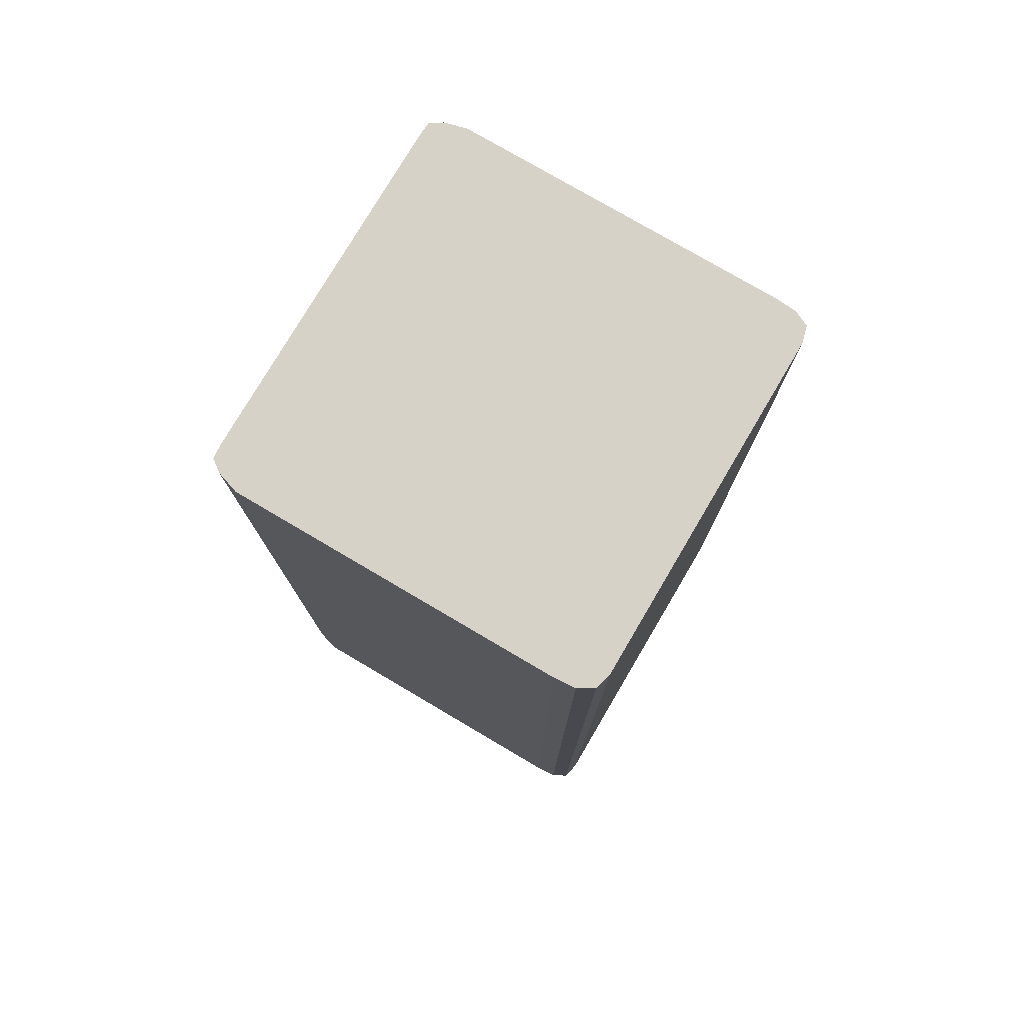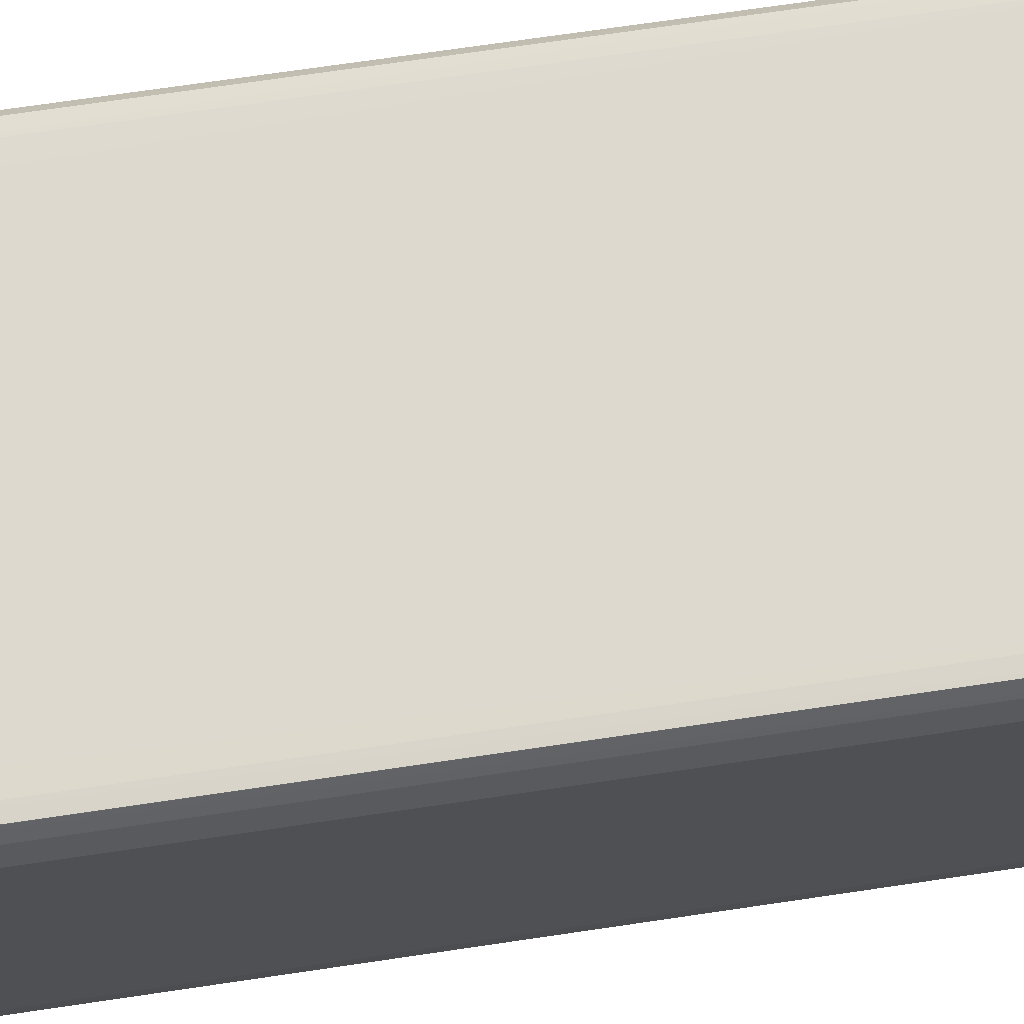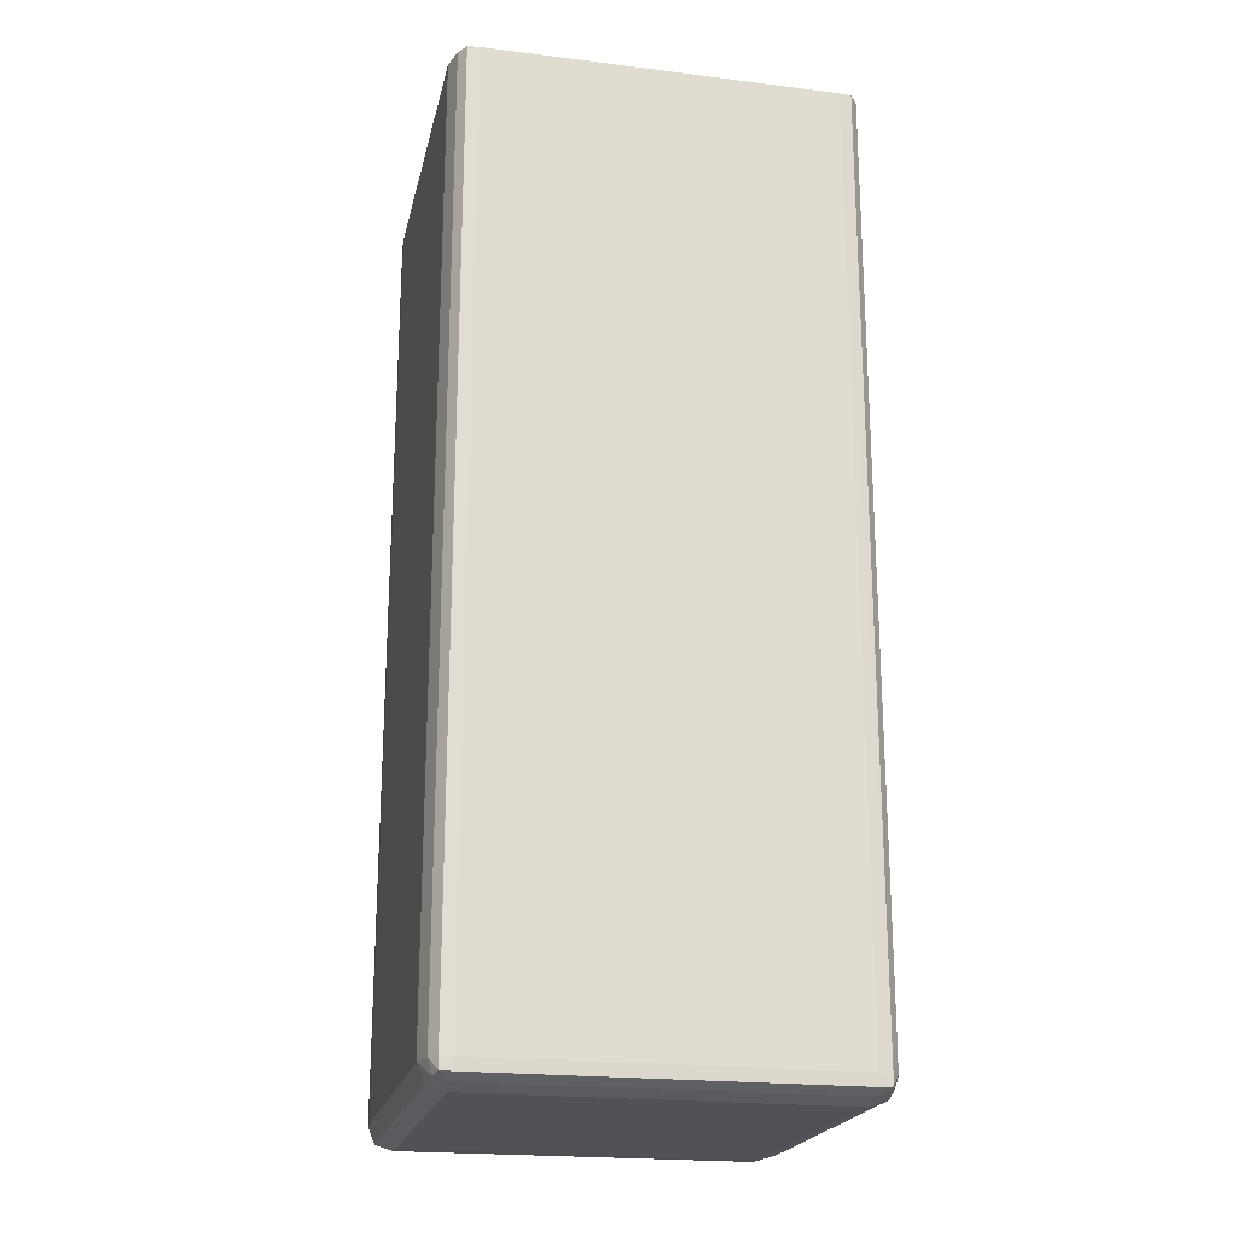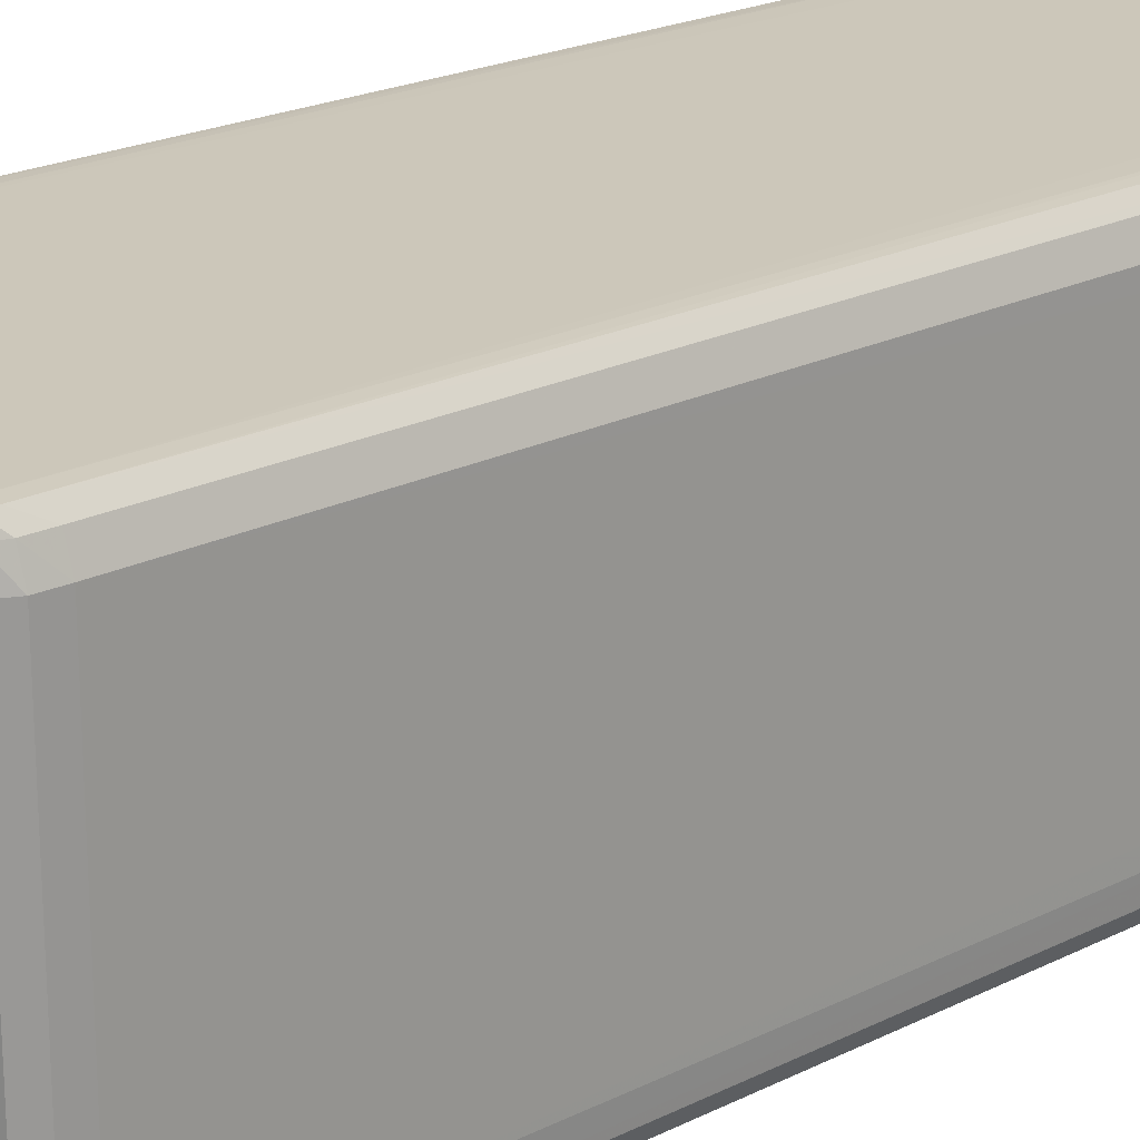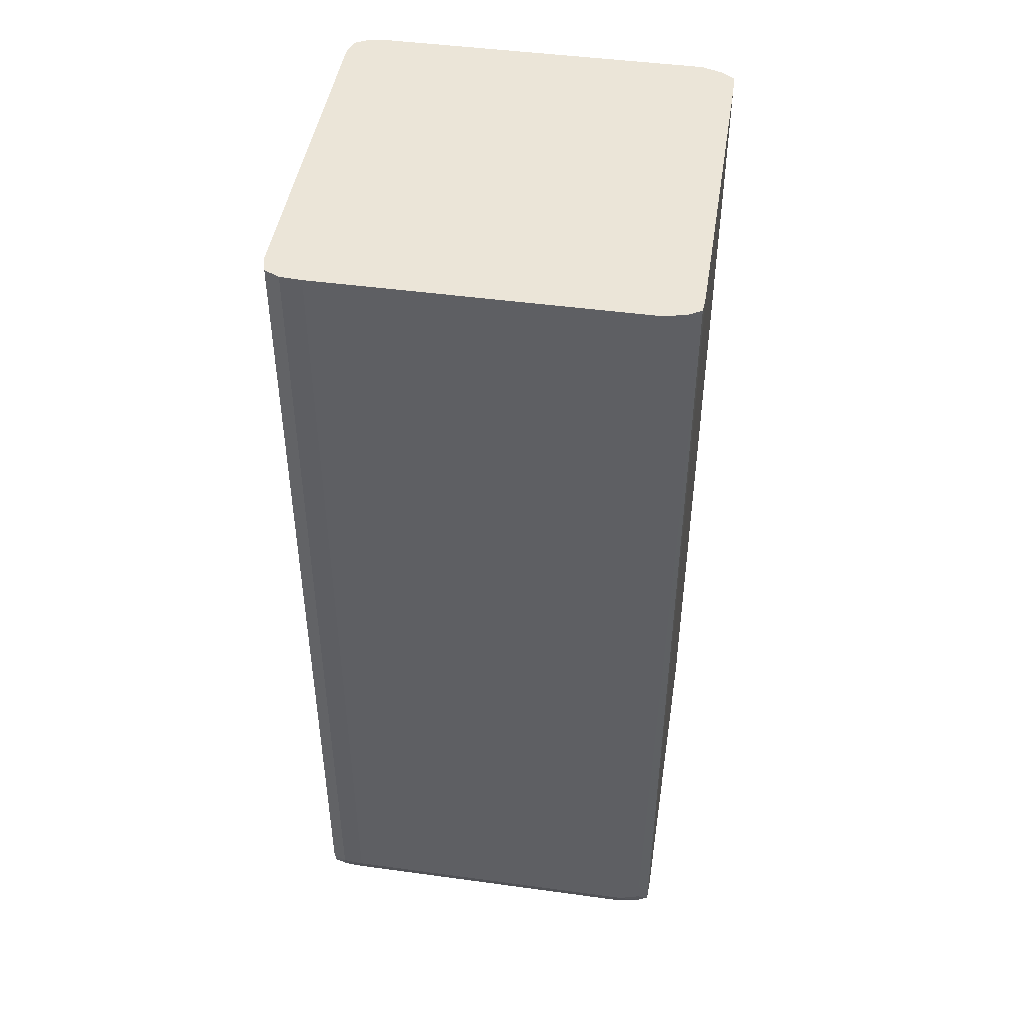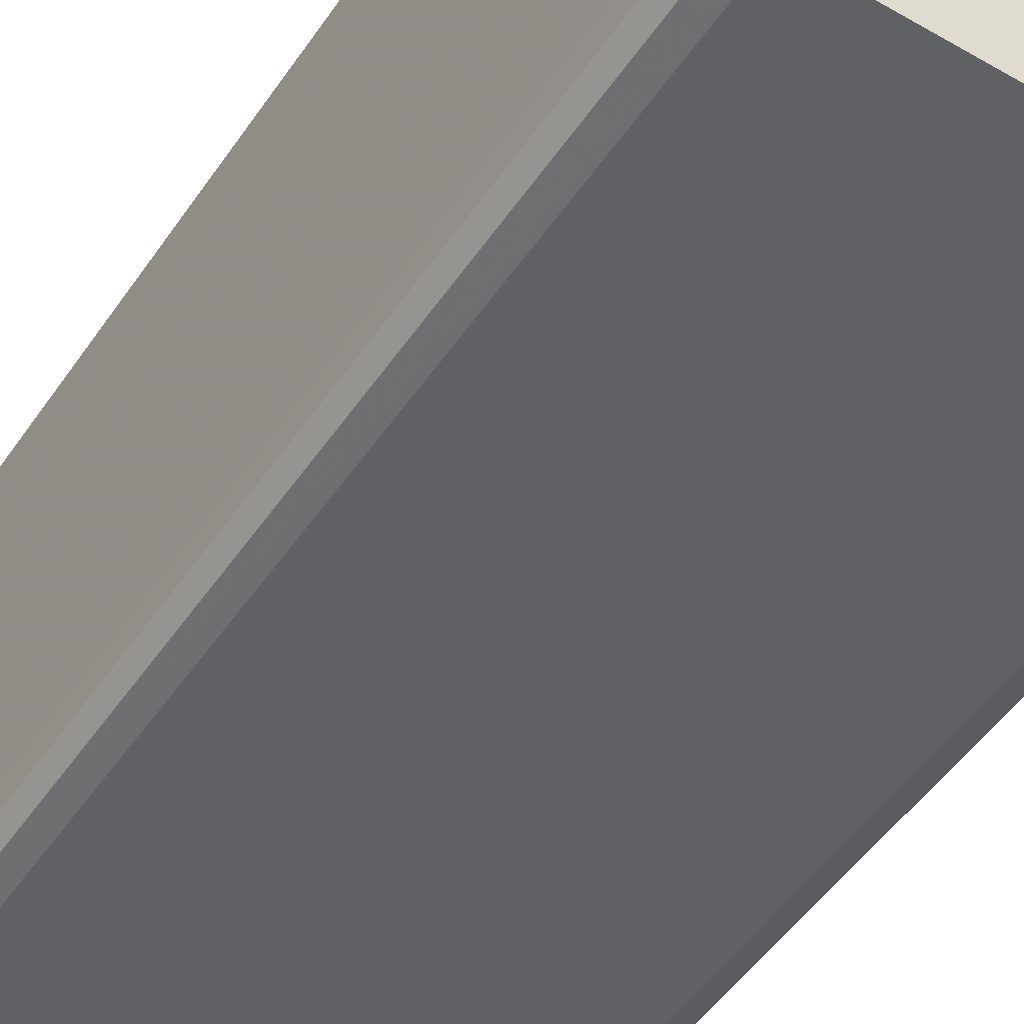
<metadata>
{"format":"obj","ext":"obj","renderer":"f3d","projection":"perspective","resolution":1024,"background":"white","views":[{"elev":77.4,"azim":120.5,"up":"+Y"},{"elev":71.5,"azim":-98.4,"up":"+Z"},{"elev":-21.1,"azim":-12.4,"up":"+Y"},{"elev":21.4,"azim":48.4,"up":"+Z"},{"elev":45.9,"azim":-81.1,"up":"+Y"},{"elev":-49.1,"azim":147.3,"up":"+Z"}]}
</metadata>
<code>
v -0.002842 -0.0003806 0.004512
v -0.002646 -0.0003806 0.004511
v -0.005592 -0.0003806 0.004512
v -0.002646 -0.008802 0.004508
v -0.002538 -0.0003806 0.004503
v -0.002534 -0.008802 0.004502
v -0.005786 -0.0003806 0.004511
v -0.005782 -0.008802 0.004508
v -0.002646 -0.008909 0.004502
v -0.002539 -0.008906 0.0045
v -0.002534 -0.0003806 0.004502
v -0.002459 -0.008802 0.004398
v -0.002456 -0.008606 0.004398
v -0.002458 -0.0003806 0.004401
v -0.005891 -0.0003806 0.004502
v -0.005891 -0.008802 0.004502
v -0.005887 -0.008906 0.0045
v -0.005782 -0.008909 0.004502
v -0.002646 -0.008963 0.004398
v -0.002505 -0.008931 0.004398
v -0.002399 -0.008802 0.004202
v -0.002392 -0.008606 0.004202
v -0.002393 -0.0003806 0.004208
v -0.002455 -0.0003806 0.004398
v -0.005893 -0.0003806 0.004499
v -0.005955 -0.008606 0.004398
v -0.005953 -0.008802 0.004398
v -0.005915 -0.008931 0.004398
v -0.005782 -0.008963 0.004398
v -0.002646 -0.009008 0.004202
v -0.002477 -0.008954 0.004202
v -0.002399 -0.008802 0.001262
v -0.002392 -0.008606 0.001262
v -0.00239 -0.0003806 0.004012
v -0.002391 -0.0003806 0.004202
v -0.005955 -0.0003806 0.004398
v -0.006008 -0.008606 0.004202
v -0.006008 -0.0003806 0.004202
v -0.006004 -0.008802 0.004202
v -0.00594 -0.008954 0.004202
v -0.005782 -0.009008 0.004202
v -0.002646 -0.009008 0.001262
v -0.002477 -0.008954 0.001262
v -0.002481 -0.008949 0.001066
v -0.002411 -0.008802 0.001066
v -0.002408 -0.008606 0.001066
v -0.002391 -0.0003806 0.001262
v -0.00239 -0.0003806 0.001458
v -0.006008 -0.008606 0.001262
v -0.006008 -0.0003806 0.001262
v -0.006004 -0.008802 0.001262
v -0.00594 -0.008954 0.001262
v -0.005782 -0.009008 0.001262
v -0.002646 -0.008998 0.001066
v -0.002507 -0.008929 0.000943
v -0.002486 -0.008802 0.0009302
v -0.002486 -0.0003806 0.0009288
v -0.002407 -0.0003806 0.001066
v -0.002406 -0.0003806 0.001073
v -0.005994 -0.008606 0.001066
v -0.005992 -0.008802 0.001066
v -0.005995 -0.0003806 0.001066
v -0.005935 -0.008949 0.001066
v -0.005782 -0.008998 0.001066
v -0.002646 -0.008944 0.0009302
v -0.002646 -0.008802 0.0008923
v -0.002646 -0.0003806 0.0008894
v -0.005931 -0.008802 0.0009302
v -0.005931 -0.0003806 0.0009288
v -0.005914 -0.008929 0.000943
v -0.005782 -0.008944 0.0009302
v -0.005782 -0.008802 0.0008923
v -0.005782 -0.0003806 0.0008894
f 1 2 5
f 1 5 11
f 1 11 14
f 1 14 24
f 1 24 23
f 1 23 35
f 1 35 34
f 1 34 48
f 1 48 47
f 1 47 59
f 1 59 58
f 1 58 57
f 1 57 67
f 1 67 73
f 1 73 69
f 1 69 62
f 1 62 50
f 1 50 38
f 1 38 36
f 1 36 25
f 1 25 15
f 1 15 7
f 1 7 3
f 1 3 8
f 1 8 4
f 1 4 2
f 2 4 6
f 2 6 5
f 3 7 8
f 4 8 18
f 4 18 9
f 4 9 10
f 4 10 6
f 5 6 11
f 6 10 12
f 6 12 13
f 6 13 14
f 6 14 11
f 7 15 16
f 7 16 8
f 8 16 17
f 8 17 18
f 9 18 29
f 9 29 19
f 9 19 10
f 10 19 20
f 10 20 12
f 12 20 21
f 12 21 22
f 12 22 13
f 13 22 23
f 13 23 24
f 13 24 14
f 15 25 16
f 16 26 27
f 16 27 17
f 16 25 26
f 17 28 29
f 17 29 18
f 17 27 28
f 19 29 41
f 19 41 30
f 19 30 20
f 20 30 31
f 20 31 21
f 21 31 43
f 21 43 32
f 21 32 33
f 21 33 22
f 22 33 48
f 22 48 34
f 22 34 35
f 22 35 23
f 25 36 26
f 26 37 27
f 26 36 38
f 26 38 37
f 27 39 28
f 27 37 39
f 28 39 40
f 28 40 41
f 28 41 29
f 30 41 53
f 30 53 42
f 30 42 43
f 30 43 31
f 32 43 44
f 32 44 45
f 32 45 33
f 33 45 46
f 33 46 47
f 33 47 48
f 37 49 51
f 37 51 39
f 37 38 50
f 37 50 49
f 39 51 52
f 39 52 40
f 40 52 53
f 40 53 41
f 42 54 44
f 42 44 43
f 42 53 64
f 42 64 54
f 44 54 55
f 44 55 45
f 45 55 56
f 45 56 46
f 46 56 57
f 46 57 58
f 46 58 59
f 46 59 47
f 49 60 61
f 49 61 51
f 49 50 60
f 50 62 60
f 51 61 63
f 51 63 52
f 52 63 53
f 53 63 64
f 54 64 71
f 54 71 65
f 54 65 55
f 55 65 66
f 55 66 56
f 56 66 67
f 56 67 57
f 60 68 61
f 60 62 69
f 60 69 68
f 61 68 70
f 61 70 63
f 63 70 64
f 64 70 71
f 65 71 72
f 65 72 66
f 66 72 73
f 66 73 67
f 68 72 70
f 68 69 73
f 68 73 72
f 70 72 71

</code>
